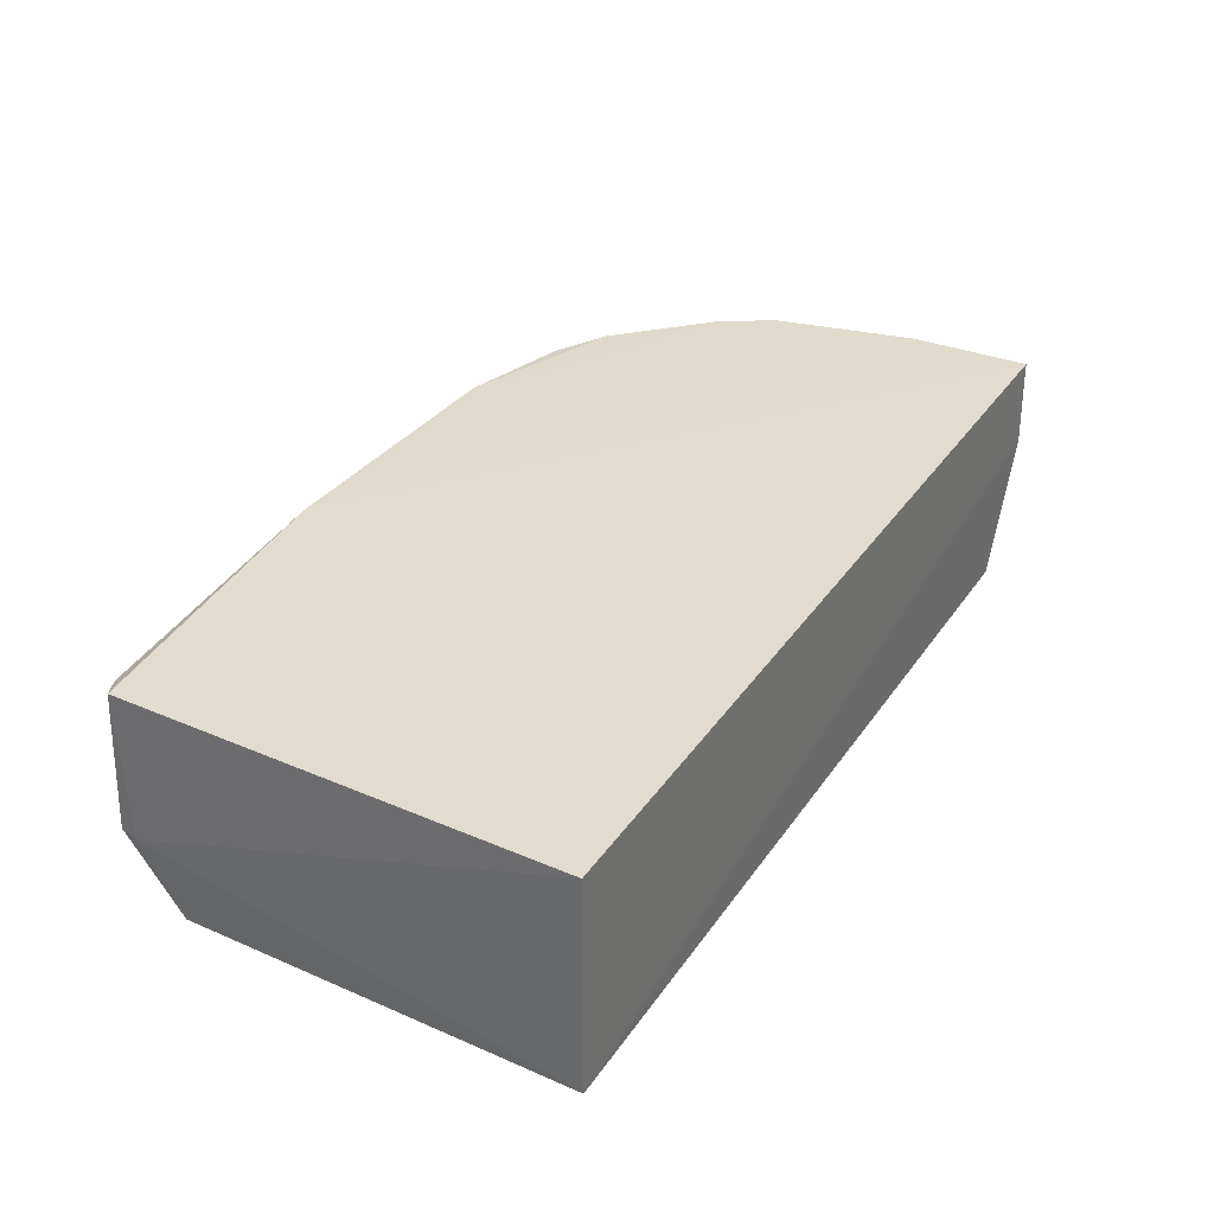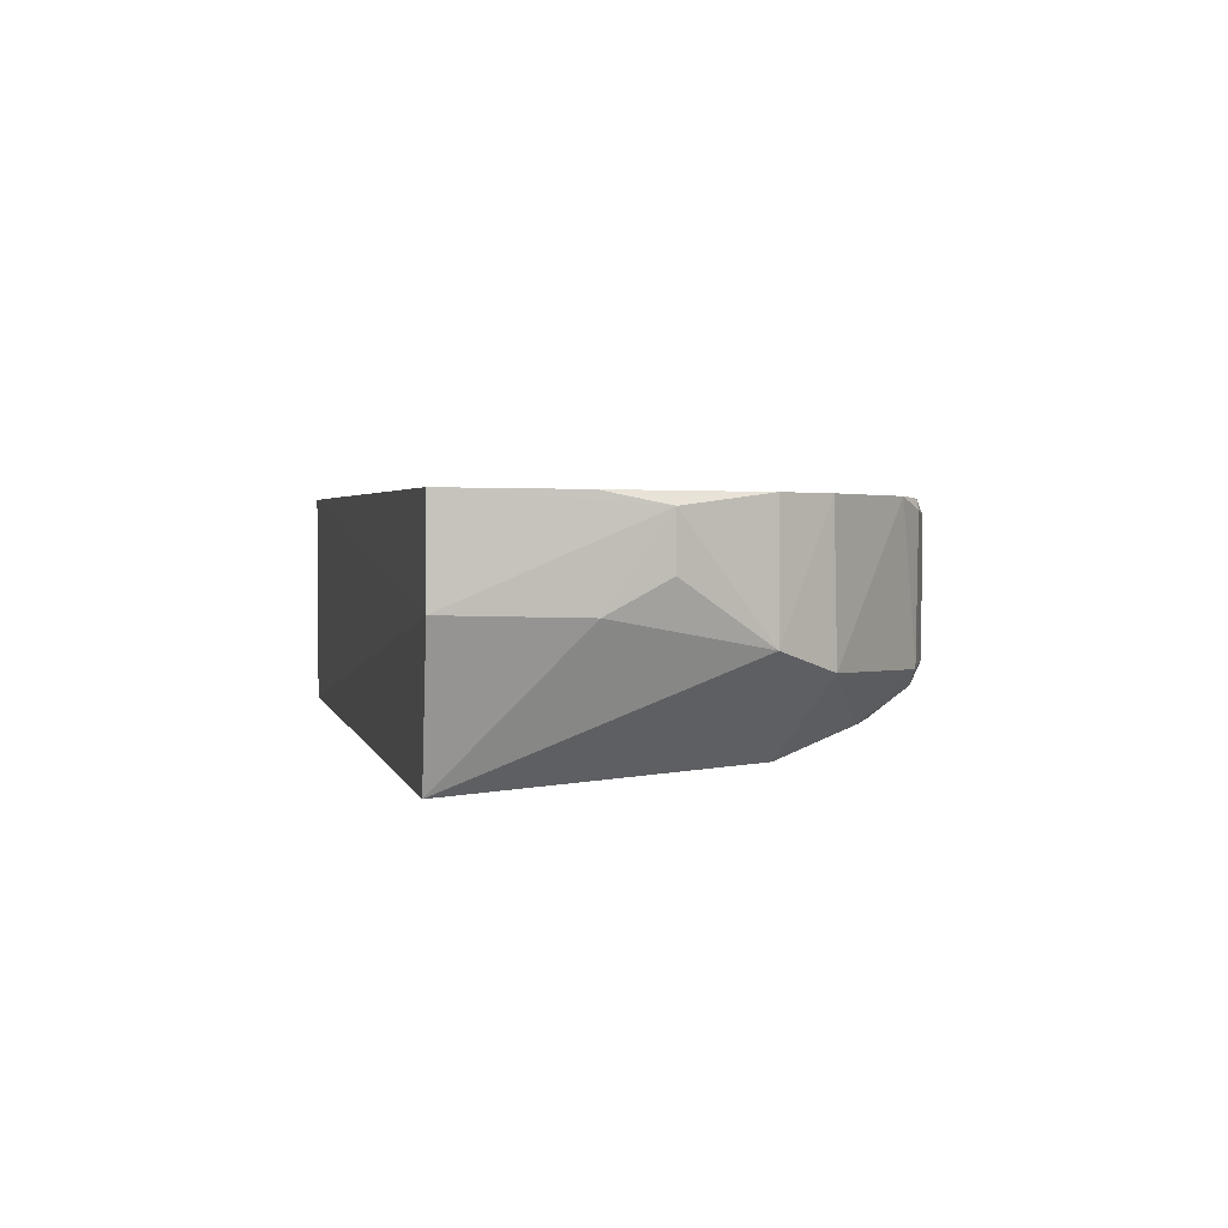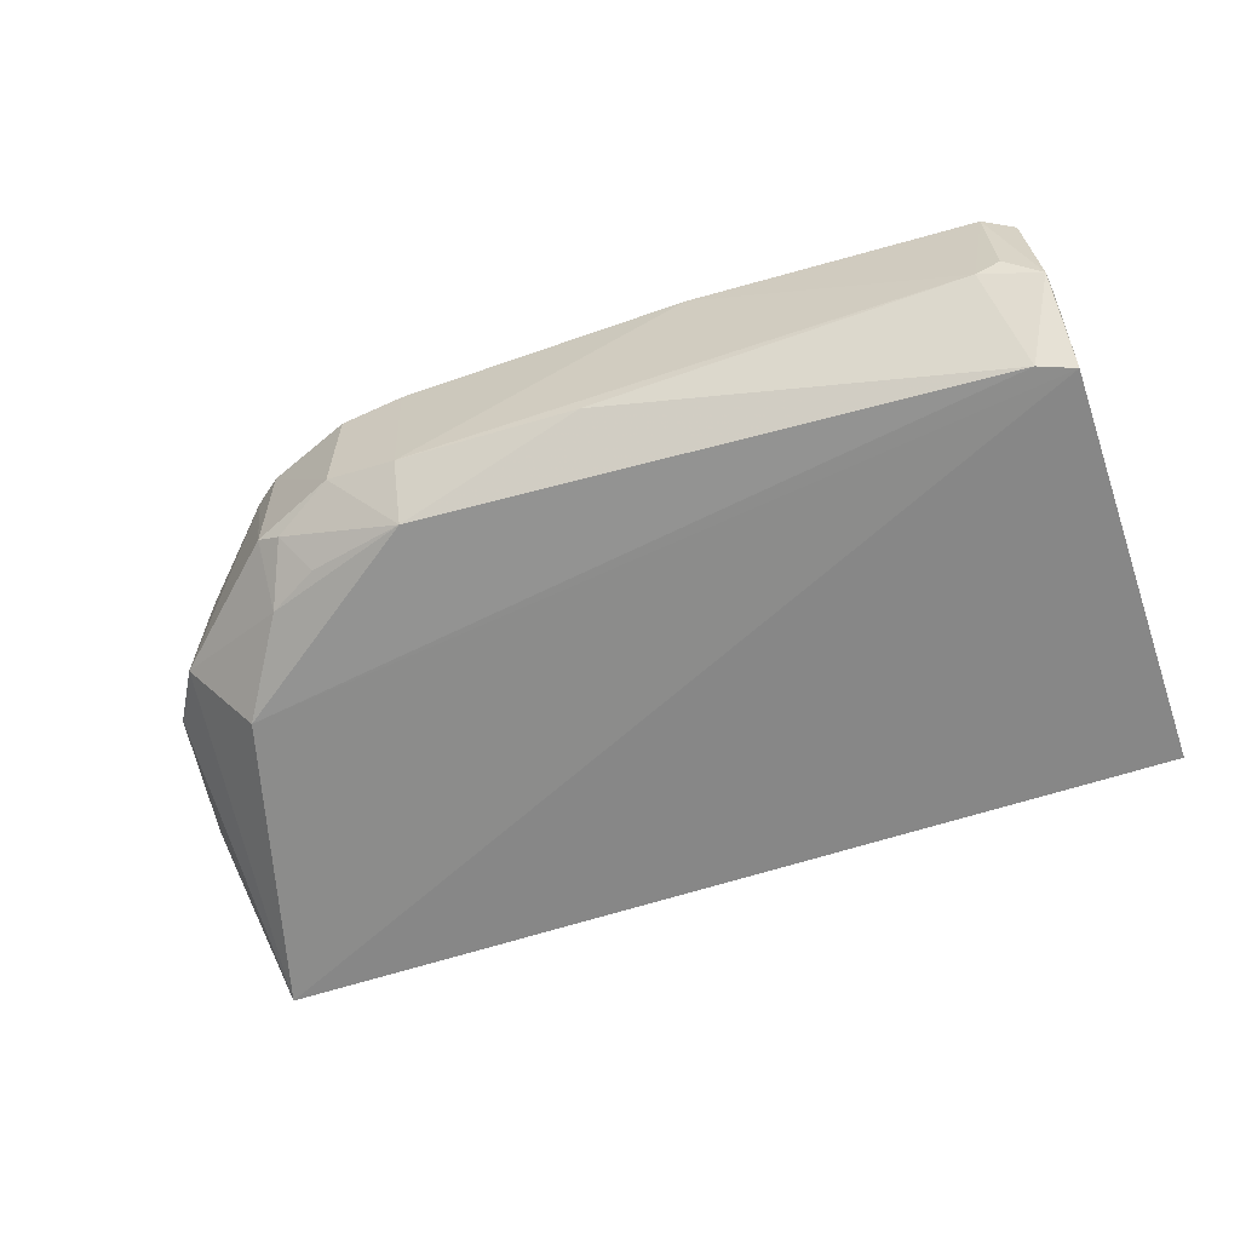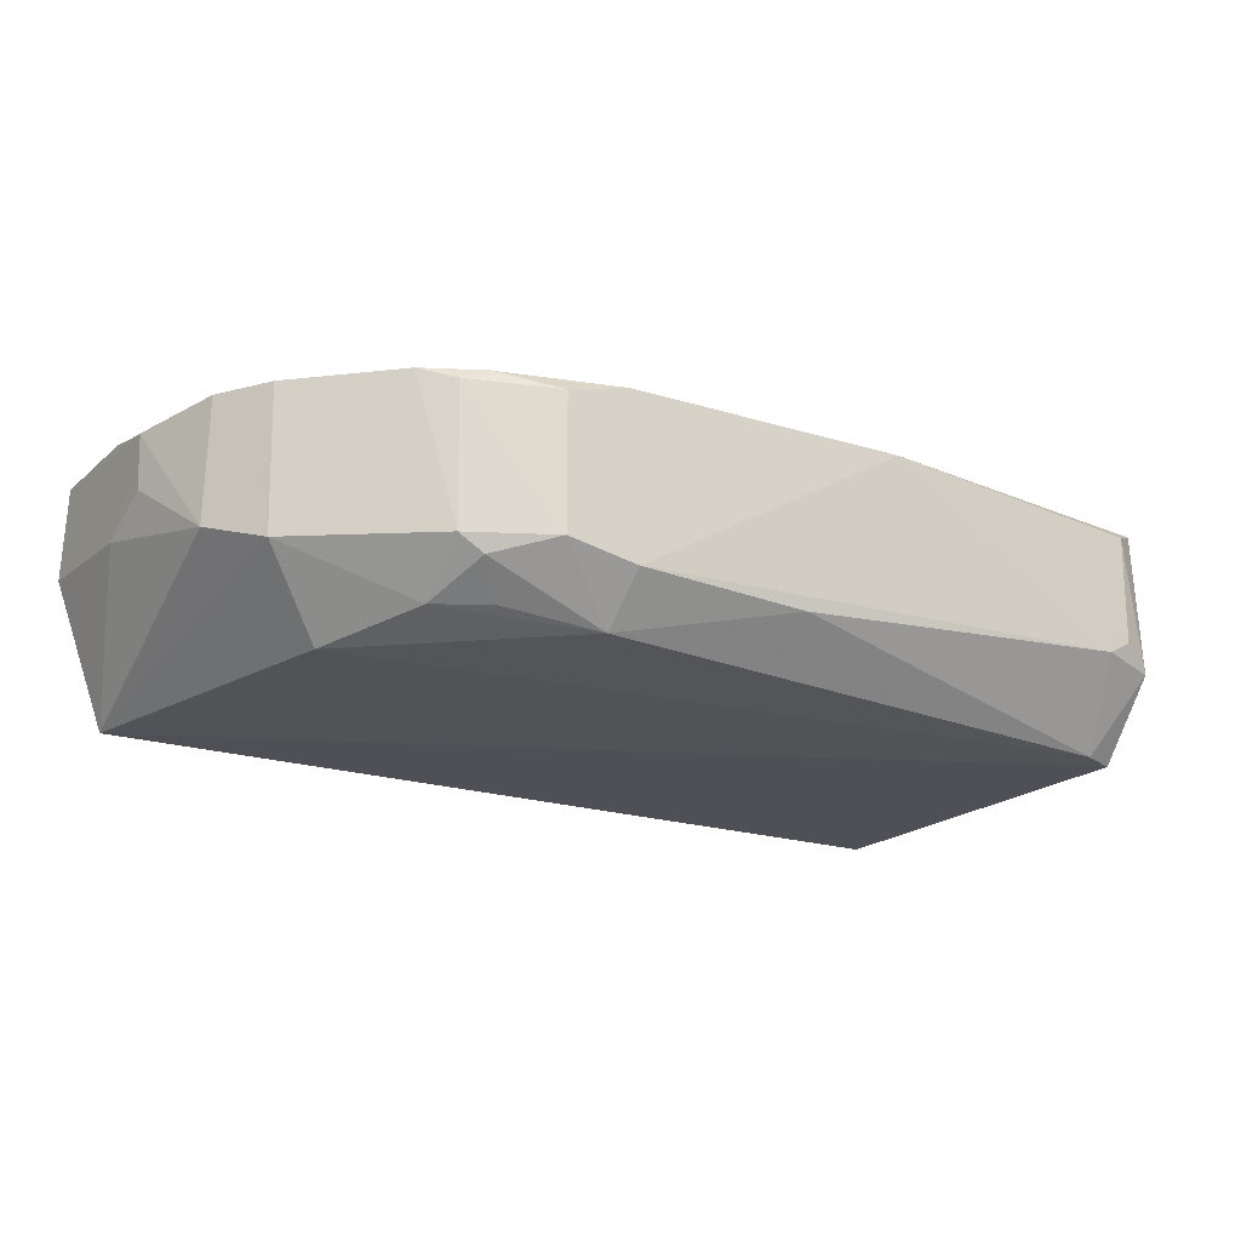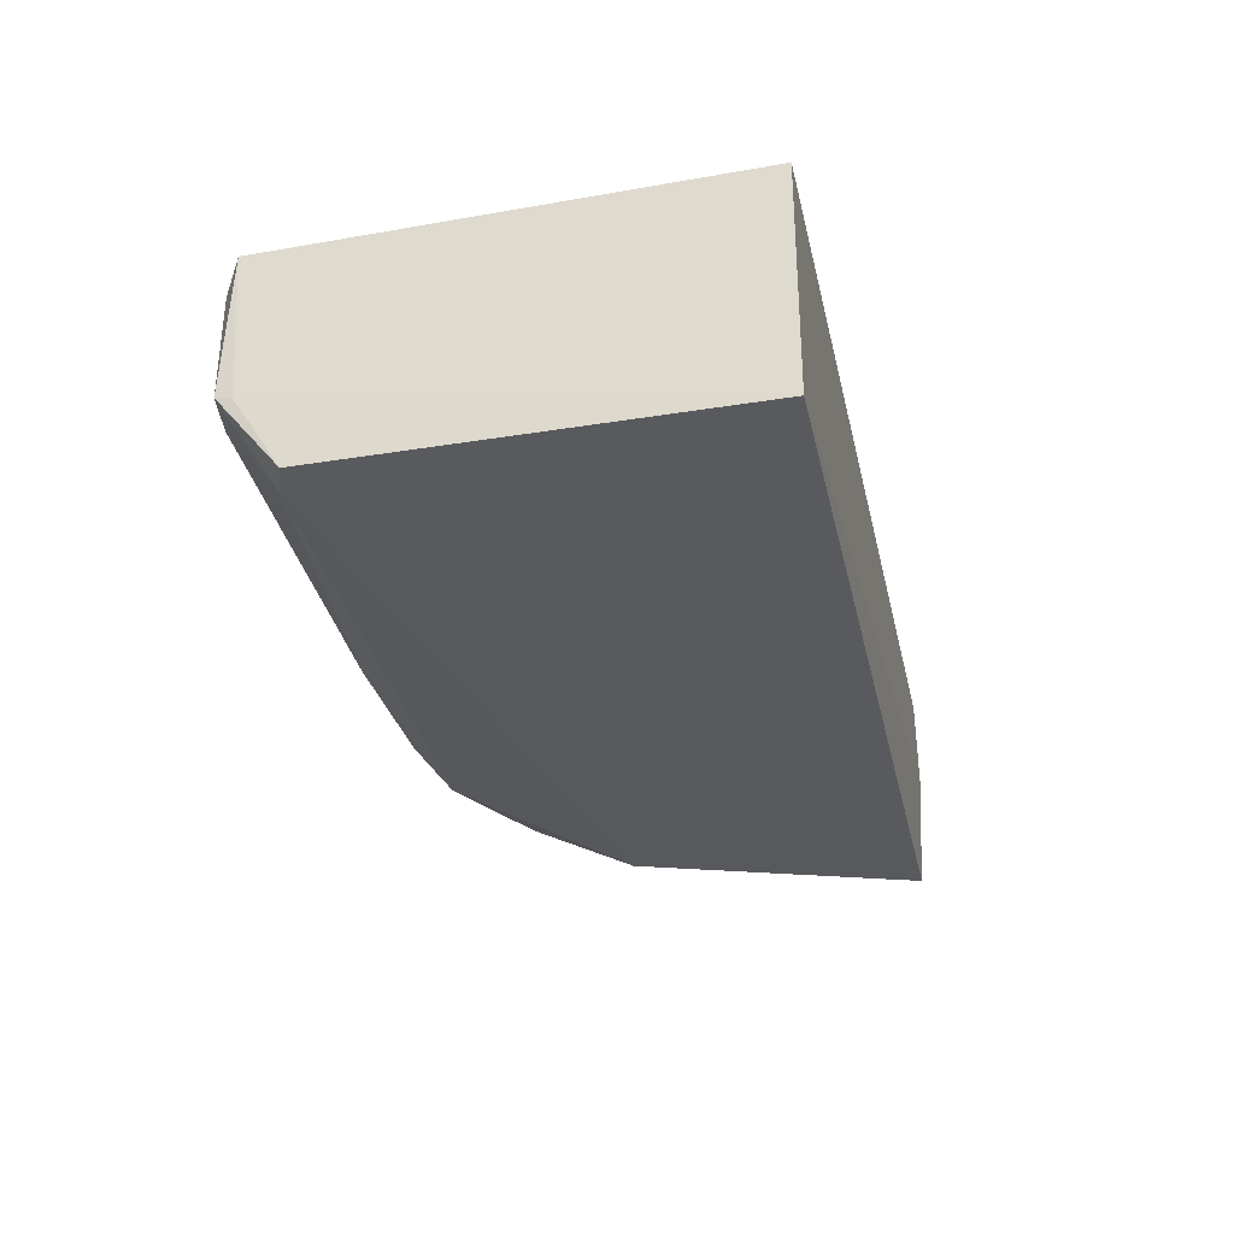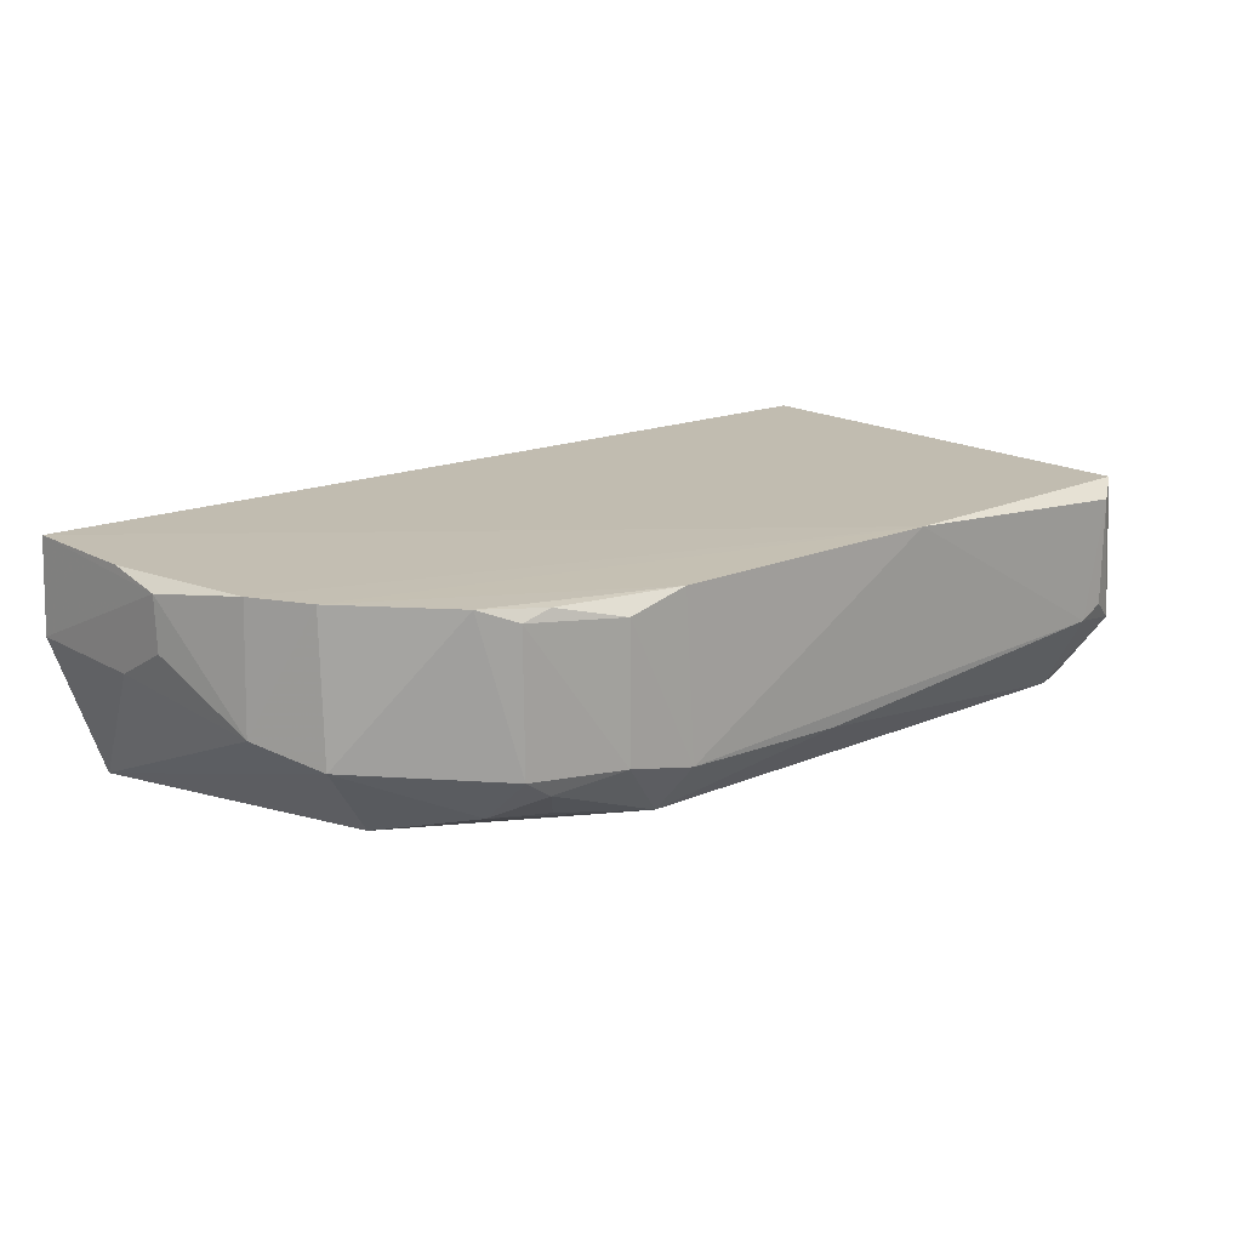
<metadata>
{"format":"obj","ext":"obj","renderer":"f3d","projection":"perspective","resolution":1024,"background":"white","views":[{"elev":33.8,"azim":119.5,"up":"+Z"},{"elev":2.8,"azim":-102.6,"up":"+Z"},{"elev":-62.2,"azim":18.4,"up":"+Z"},{"elev":-19.3,"azim":-32.2,"up":"+Z"},{"elev":-30.7,"azim":102.5,"up":"+Z"},{"elev":16.7,"azim":-41.7,"up":"+Z"}]}
</metadata>
<code>
v 0.1421 -0.4919 0.2368
v 0.1589 -0.4556 0.1392
v 0.1616 -0.2651 0.2448
v -0.2761 -0.2649 0.2477
v -0.1905 -0.4738 0.1759
v -0.2541 -0.2661 0.1378
v 0.01045 -0.4941 0.2464
v 0.157 -0.4818 0.2435
v -0.03828 -0.491 0.1672
v 0.1617 -0.2652 0.1389
v -0.263 -0.3946 0.1891
v -0.1231 -0.4732 0.1475
v 0.1583 -0.4845 0.1755
v -0.1524 -0.4906 0.238
v 0.1313 -0.491 0.18
v 0.1591 -0.4766 0.1733
v -0.2777 -0.2646 0.204
v -0.2168 -0.4061 0.1432
v -0.1524 -0.4906 0.1769
v 0.1423 -0.4617 0.1398
v -0.2463 -0.4208 0.246
v -0.1202 -0.4923 0.1703
v 0.1427 -0.4908 0.1862
v -0.2761 -0.3531 0.2413
v -0.276 -0.3259 0.2022
v -0.2459 -0.4224 0.1792
v -0.1905 -0.4489 0.1542
v -0.1793 -0.4754 0.1684
v -0.1916 -0.4744 0.2396
v -0.2616 -0.3949 0.2464
v -0.1242 -0.4915 0.2453
v -0.2754 -0.3532 0.2167
v -0.1674 -0.462 0.1545
v -0.2054 -0.4628 0.2452
v -0.2759 -0.3244 0.2471
v -0.1802 -0.4777 0.2444
f 7 3 4
f 8 7 1
f 8 3 7
f 10 2 6
f 13 8 1
f 15 1 7
f 16 10 3
f 16 2 10
f 16 13 2
f 16 3 8
f 16 8 13
f 17 10 6
f 17 4 3
f 17 3 10
f 18 6 2
f 20 9 12
f 20 15 9
f 20 2 13
f 20 13 15
f 20 18 2
f 20 12 18
f 22 15 7
f 22 9 15
f 22 14 19
f 22 19 12
f 22 12 9
f 23 15 13
f 23 13 1
f 23 1 15
f 24 4 17
f 25 17 6
f 25 6 11
f 25 24 17
f 26 11 6
f 26 6 18
f 26 21 11
f 27 18 12
f 27 26 18
f 27 5 26
f 28 19 5
f 28 12 19
f 28 5 27
f 29 19 14
f 29 5 19
f 30 21 7
f 30 24 11
f 30 11 21
f 31 22 7
f 31 14 22
f 31 7 21
f 32 25 11
f 32 11 24
f 32 24 25
f 33 28 27
f 33 27 12
f 33 12 28
f 34 26 5
f 34 5 29
f 34 21 26
f 34 31 21
f 35 4 24
f 35 24 30
f 35 30 7
f 35 7 4
f 36 34 29
f 36 29 14
f 36 14 31
f 36 31 34

</code>
